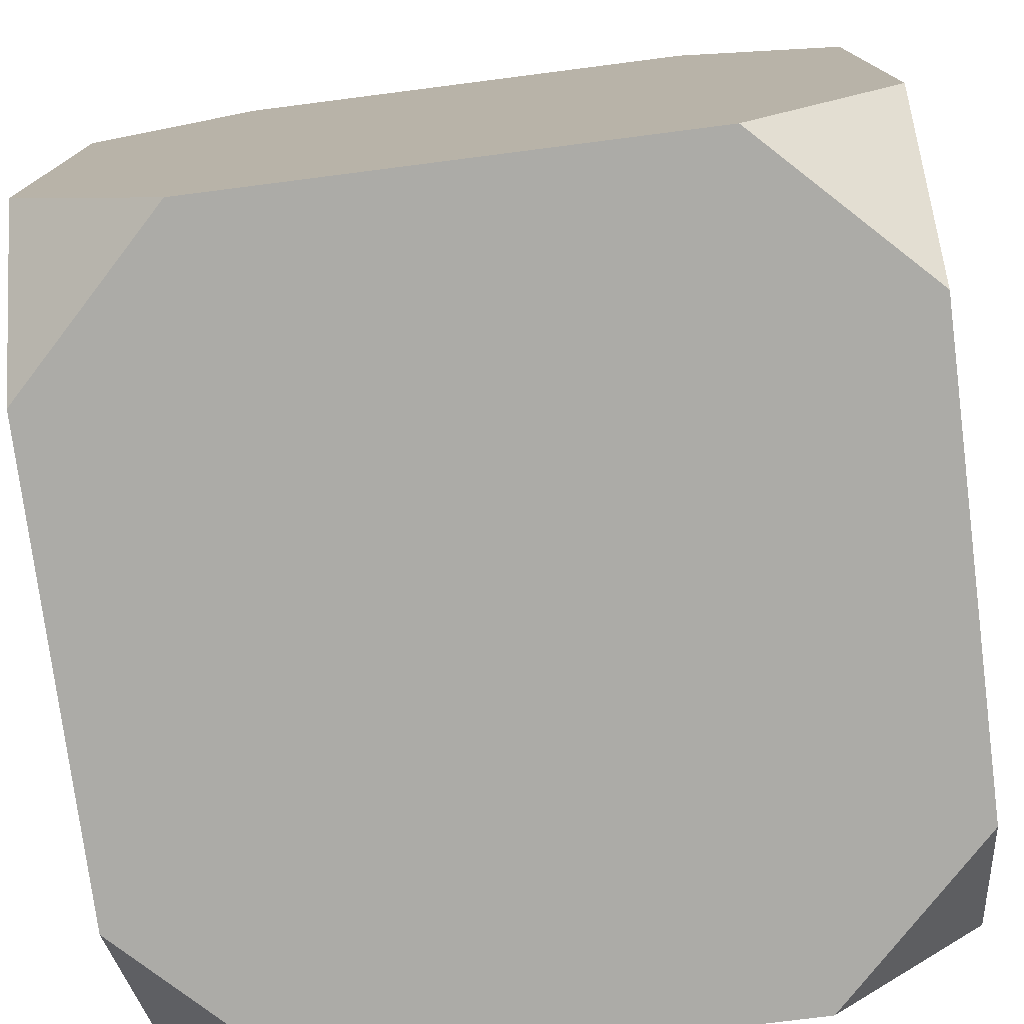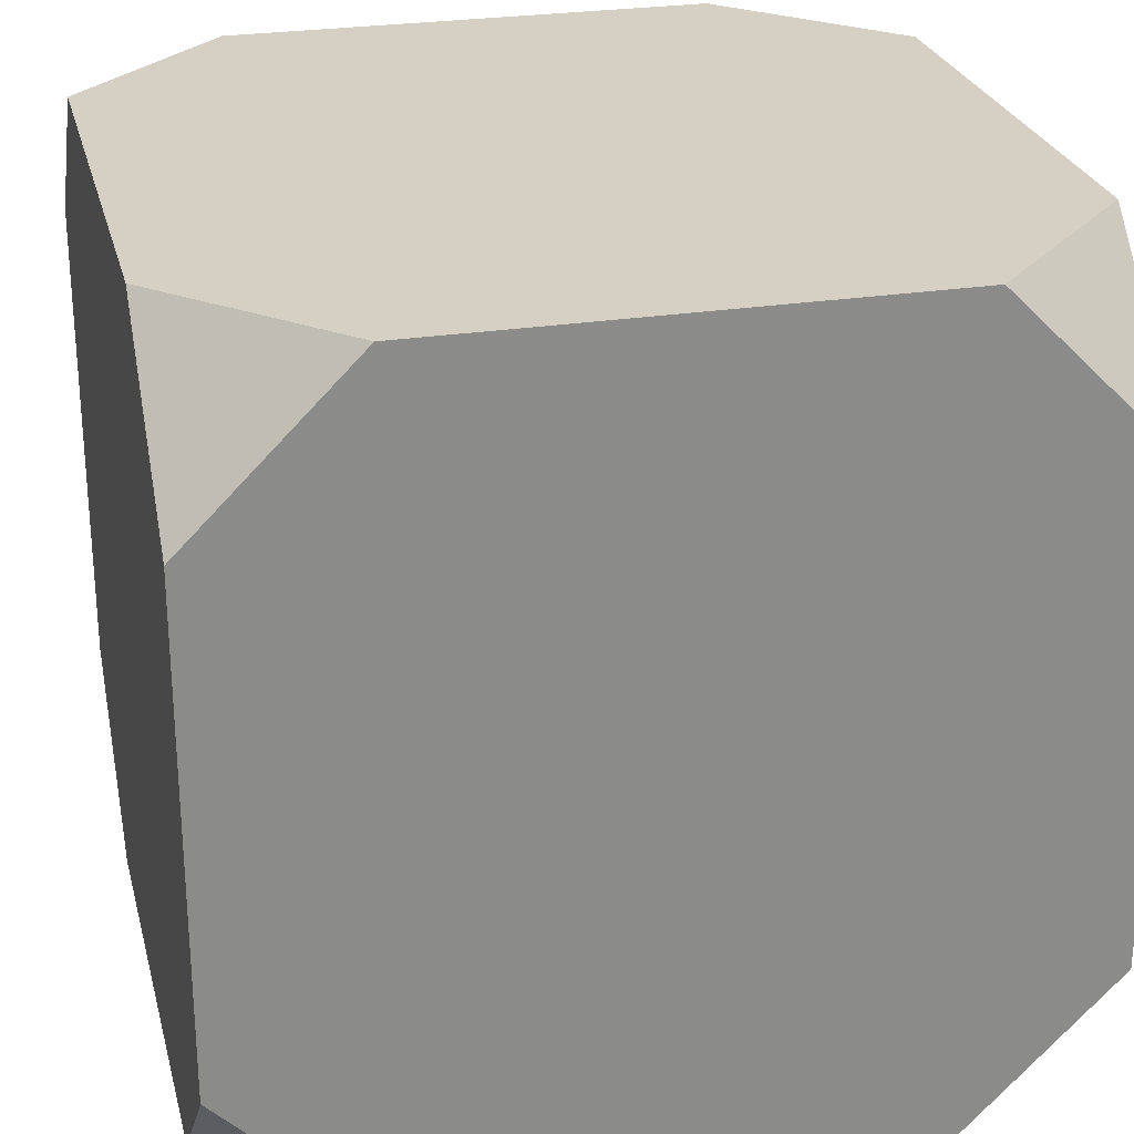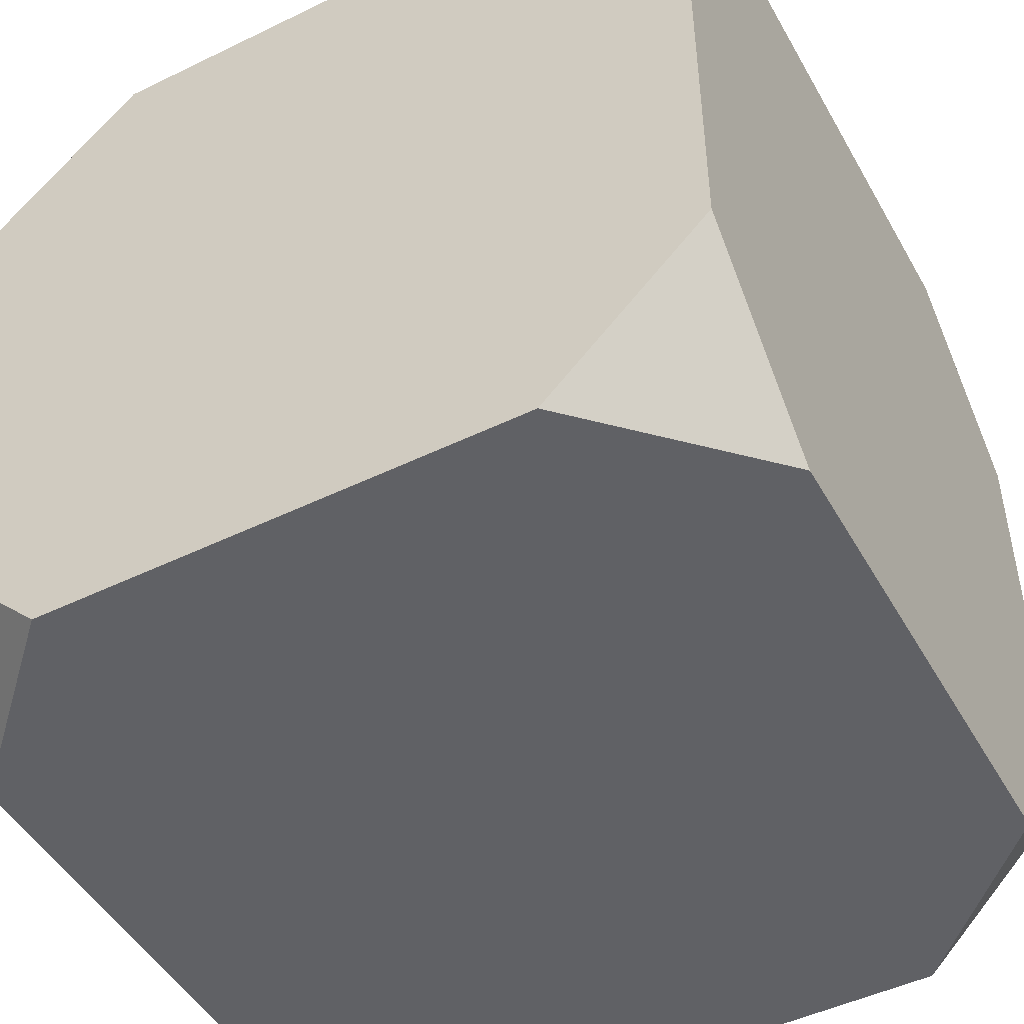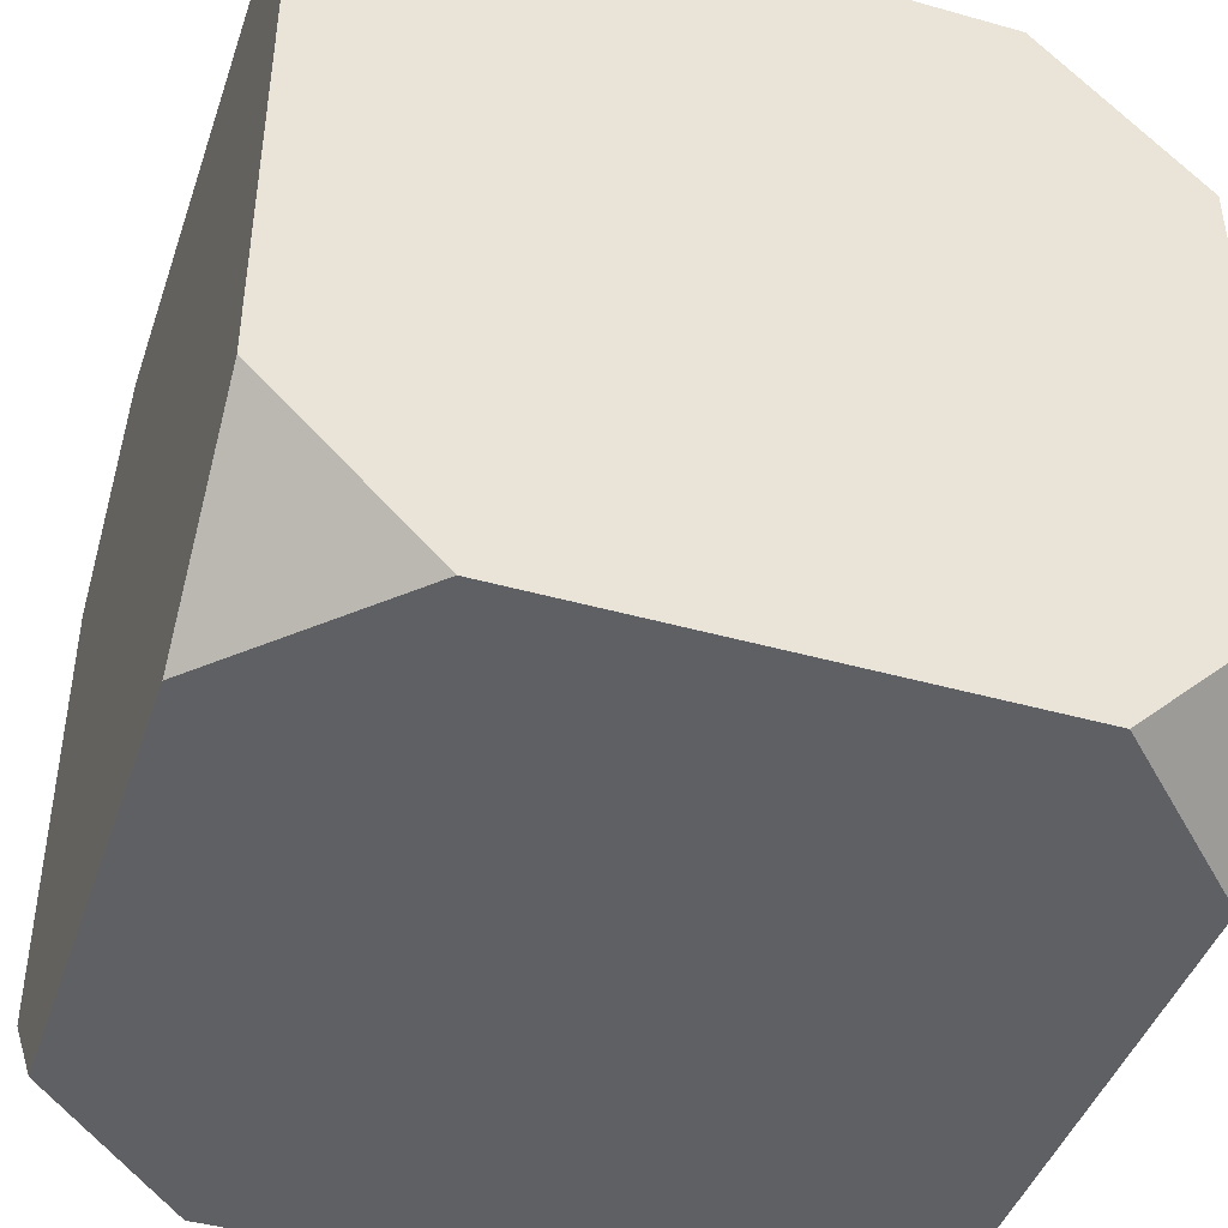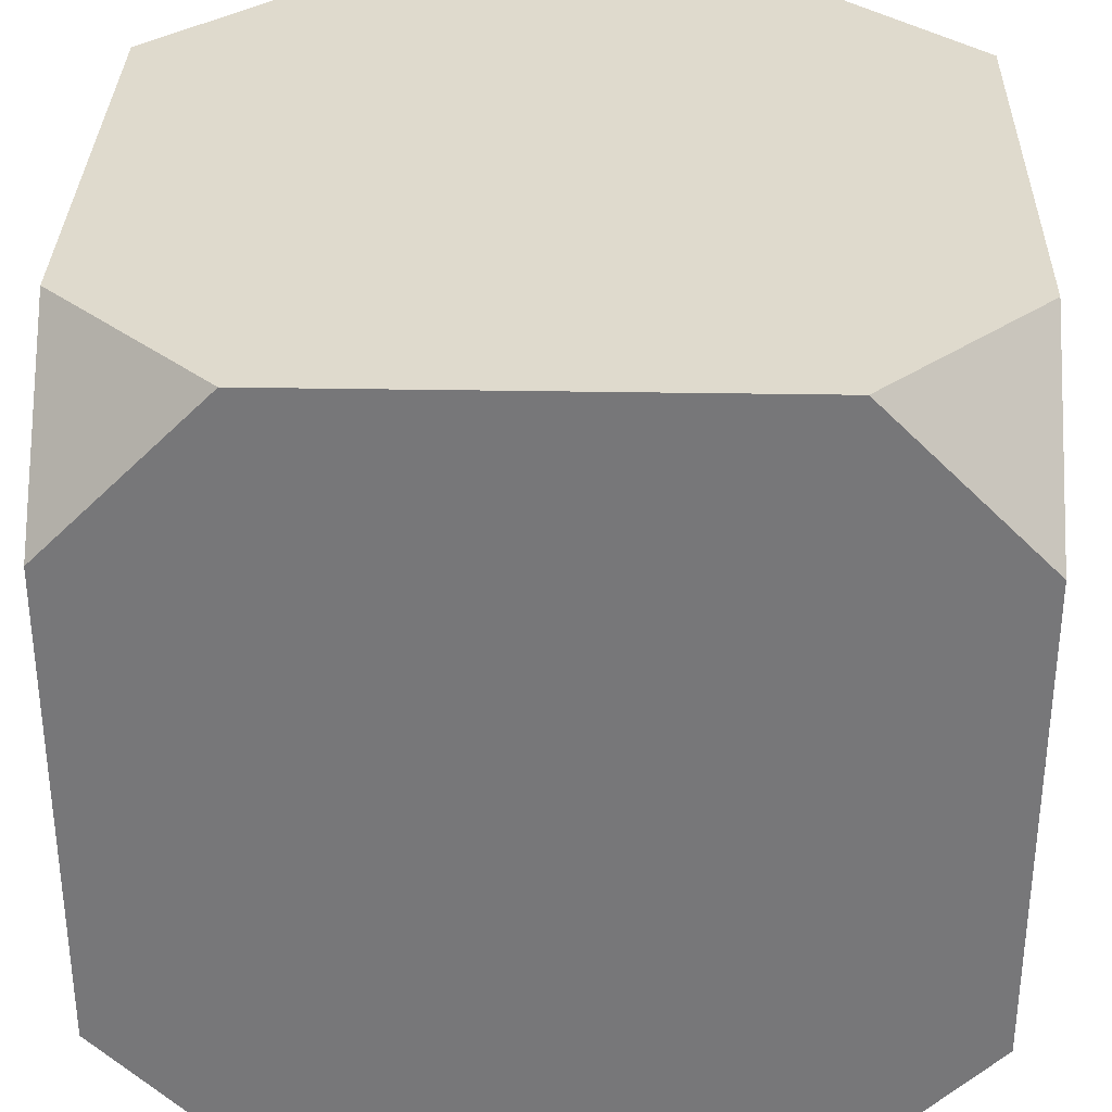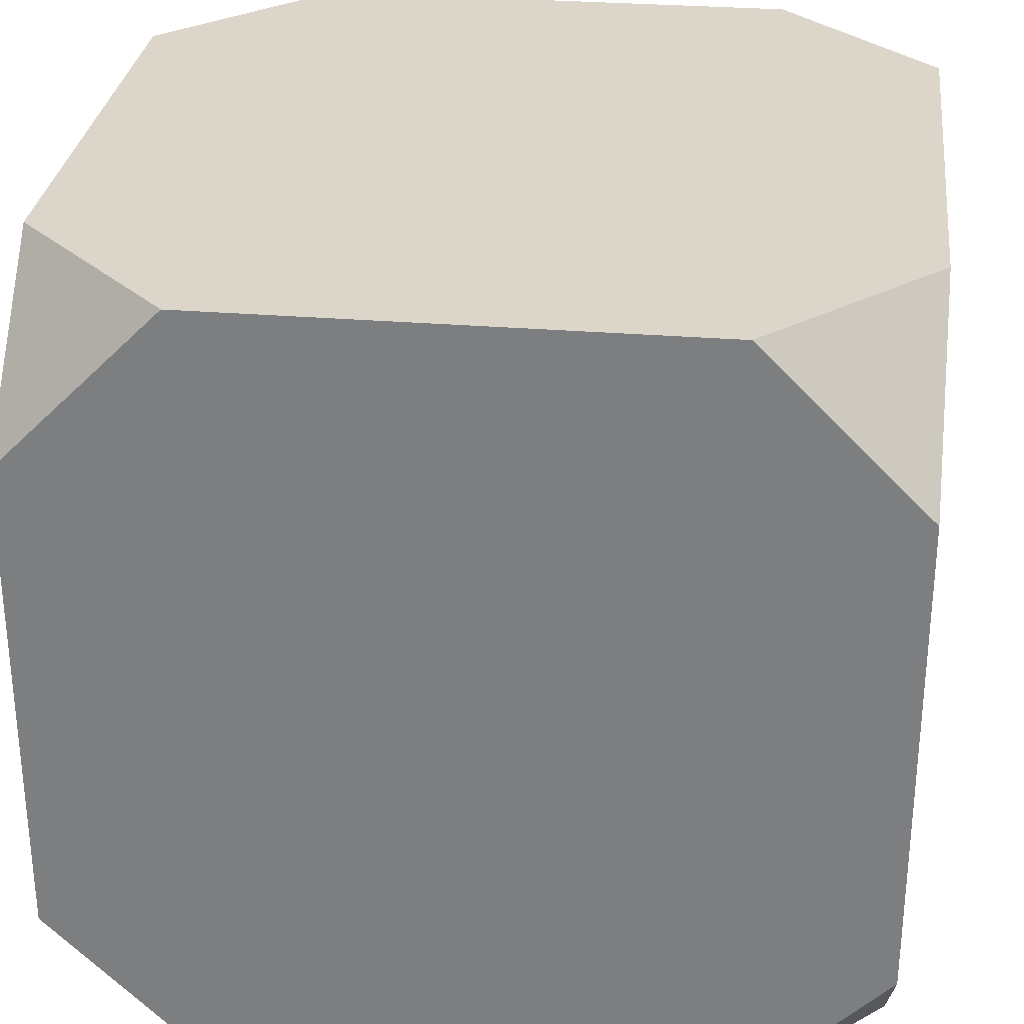
<metadata>
{"format":"obj","ext":"obj","renderer":"f3d","projection":"perspective","resolution":1024,"background":"white","views":[{"elev":-76.3,"azim":97.3,"up":"+Z"},{"elev":26.3,"azim":-13.8,"up":"+Y"},{"elev":-48.2,"azim":-61.5,"up":"+Y"},{"elev":-43.7,"azim":-18.3,"up":"+Z"},{"elev":32.6,"azim":91.4,"up":"+Y"},{"elev":29.7,"azim":6.8,"up":"+Z"}]}
</metadata>
<code>
v  10.95 6.568 -10.95
v  10.95 10.95 -6.568
v  10.95 10.95 6.569
v  10.95 6.568 10.95
v  10.95 -6.568 10.95
v  10.95 -10.95 6.569
v  10.95 -10.95 -6.568
v  10.95 -6.568 -10.95
v  -10.95 -10.95 -6.568
v  -6.568 -10.95 -10.95
v  6.568 -10.95 -10.95
v  6.568 -10.95 10.95
v  -6.568 -10.95 10.95
v  -10.95 -10.95 6.569
v  6.568 10.95 10.95
v  -6.568 10.95 10.95
v  -10.95 6.568 10.95
v  -10.95 -6.568 10.95
v  6.568 10.95 -10.95
v  -10.95 -6.568 -10.95
v  -10.95 6.568 -10.95
v  -6.568 10.95 -10.95
v  -10.95 10.95 6.569
v  -10.95 10.95 -6.568
g CubeCoin_LOD_1
f 1 2 3
f 3 4 5
f 5 6 7
f 3 5 7
f 1 3 7
f 8 1 7
f 9 10 11
f 11 7 6
f 6 12 13
f 11 6 13
f 9 11 13
f 14 9 13
f 12 5 4
f 4 15 16
f 12 4 16
f 16 17 18
f 12 16 18
f 13 12 18
f 19 1 8
f 8 11 10
f 19 8 10
f 10 20 21
f 19 10 21
f 22 19 21
f 20 9 14
f 14 18 17
f 17 23 24
f 14 17 24
f 20 14 24
f 21 20 24
f 23 16 15
f 15 3 2
f 23 15 2
f 2 19 22
f 23 2 22
f 24 23 22
f 3 15 4
f 6 5 12
f 7 11 8
f 10 9 20
f 14 13 18
f 21 24 22
f 2 1 19
f 23 17 16

</code>
